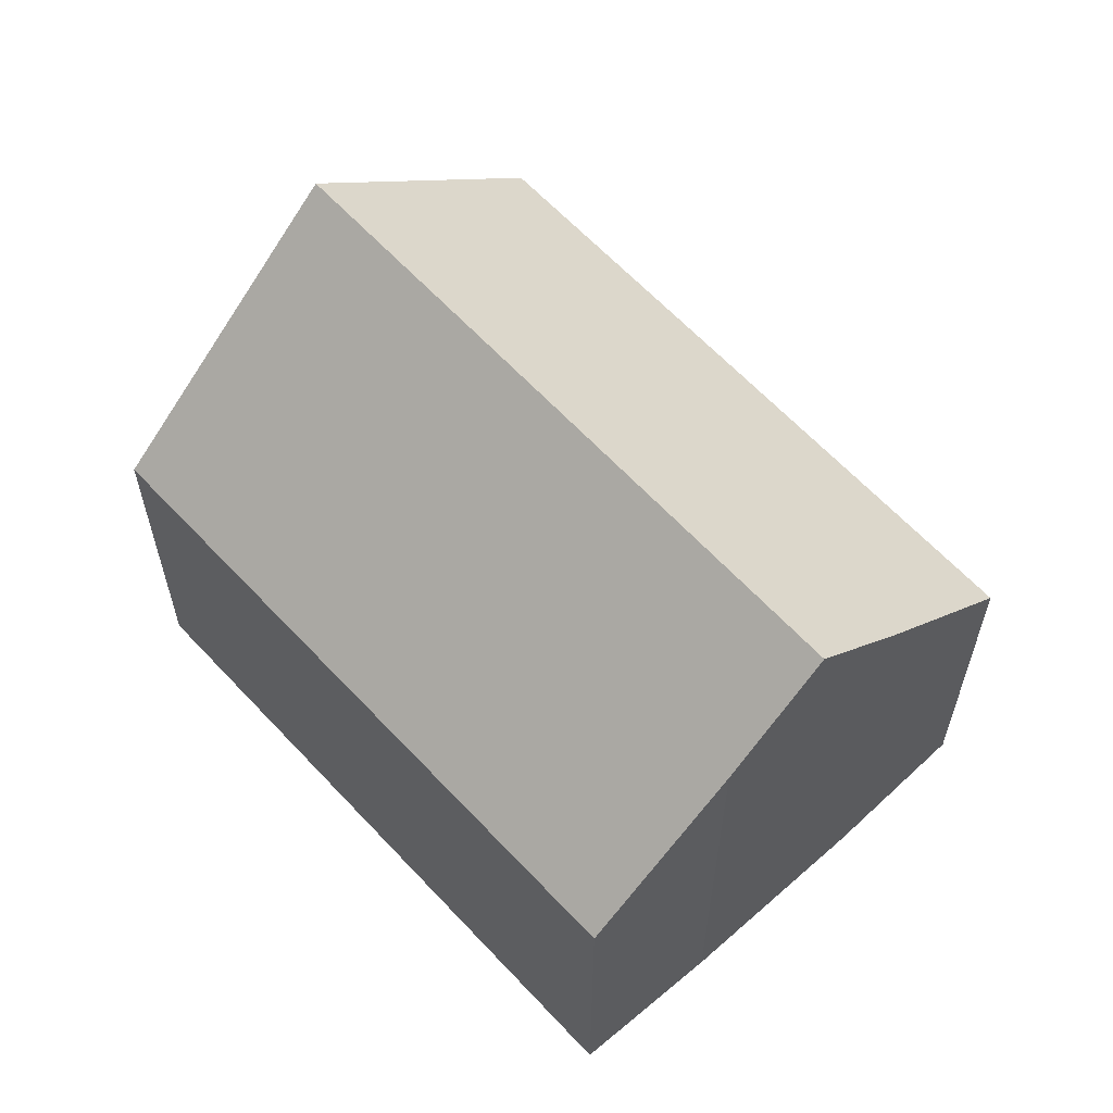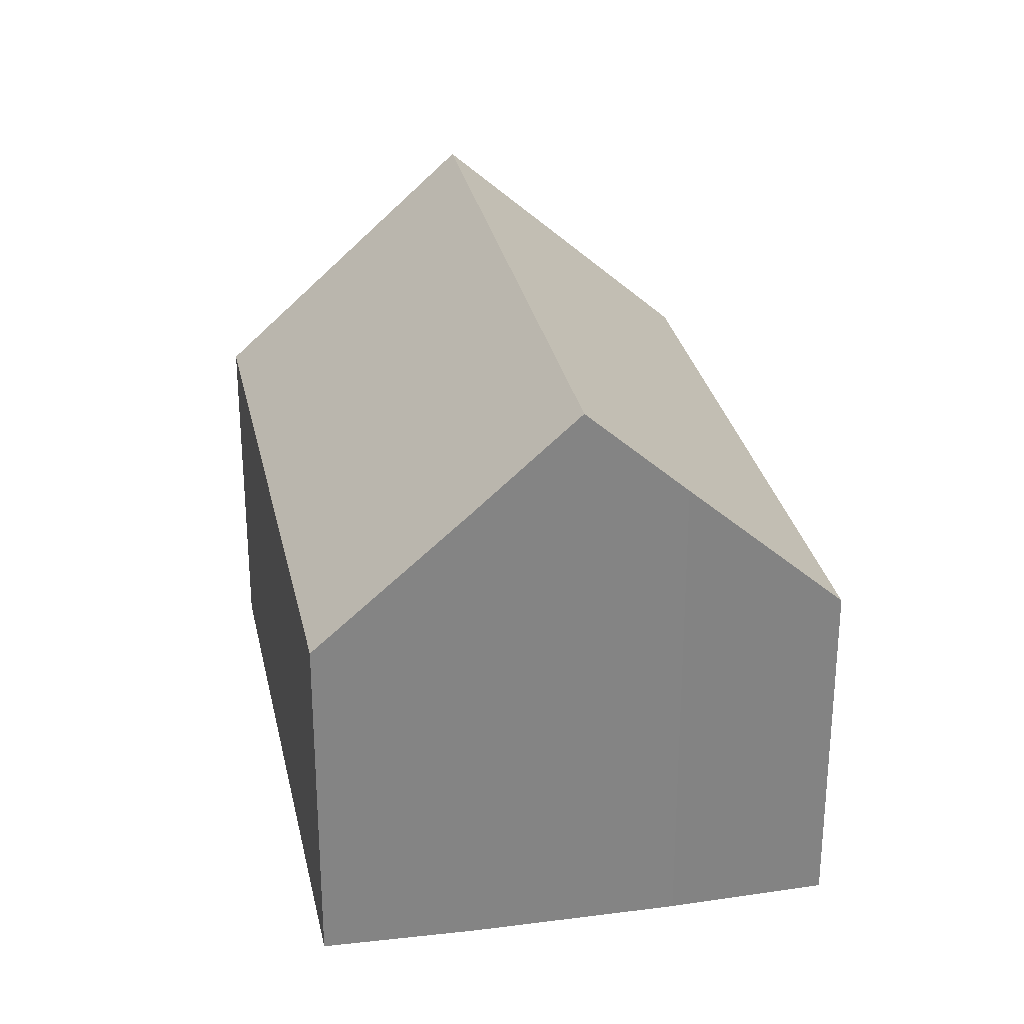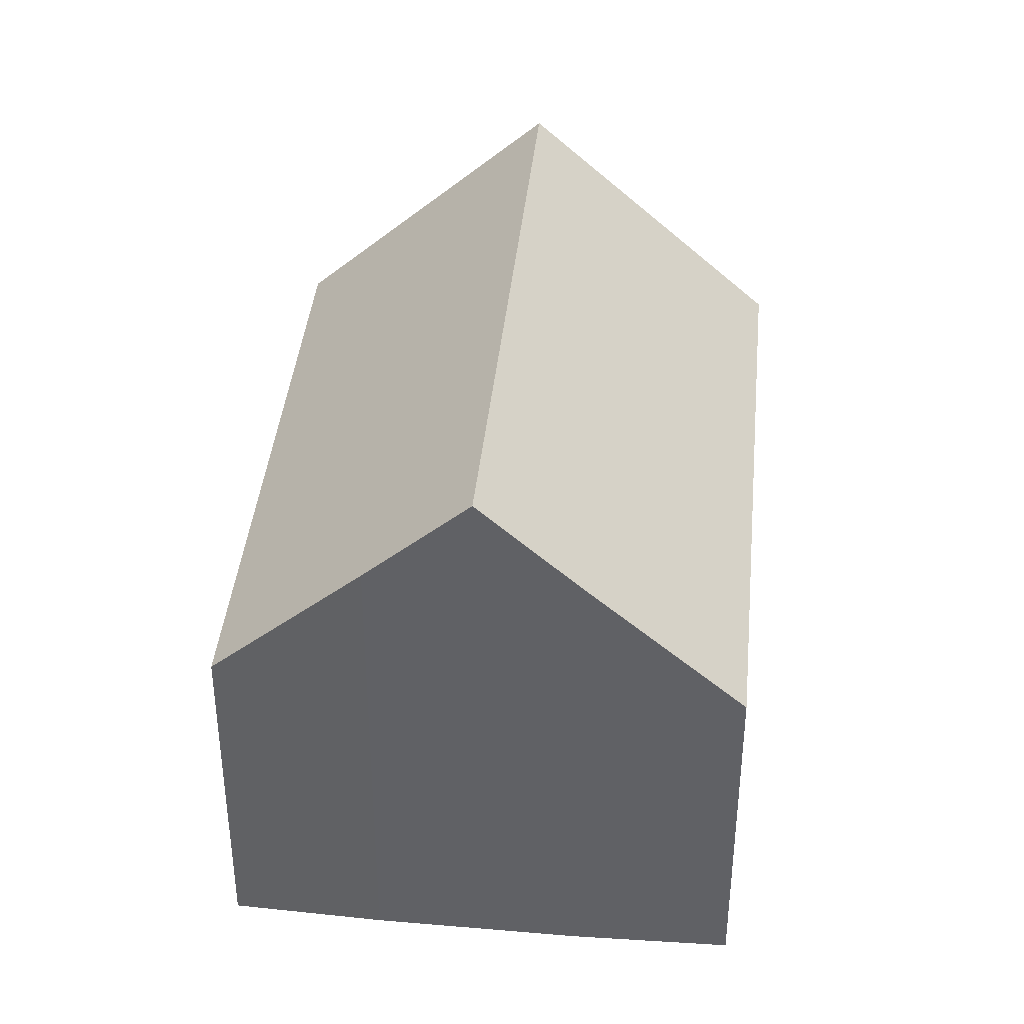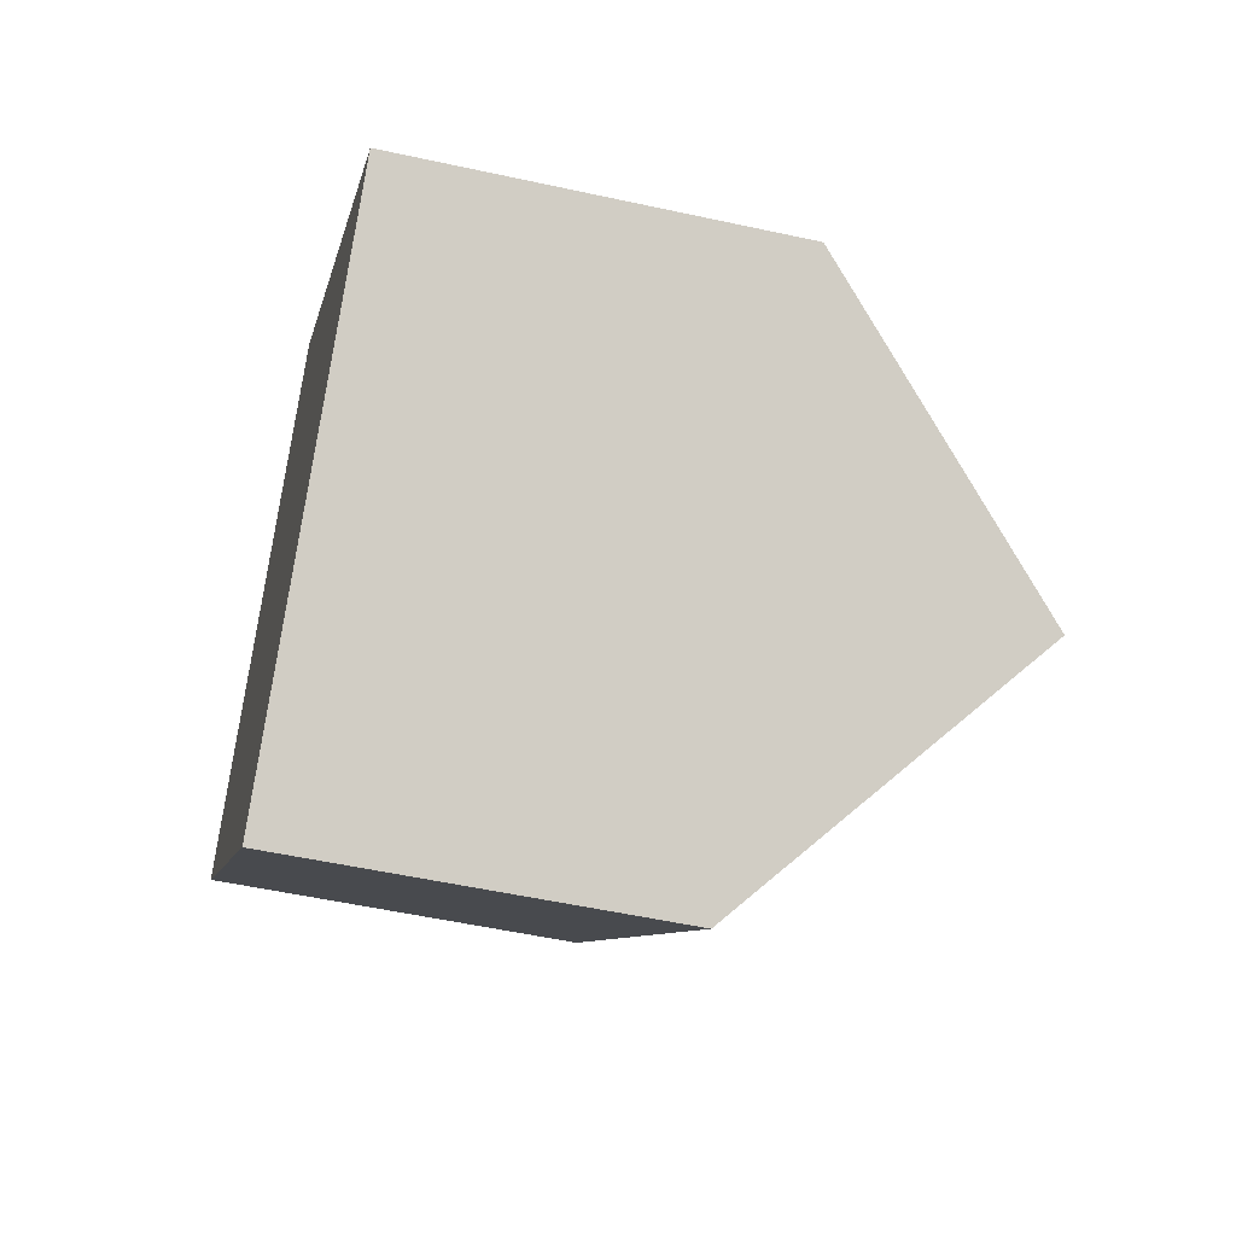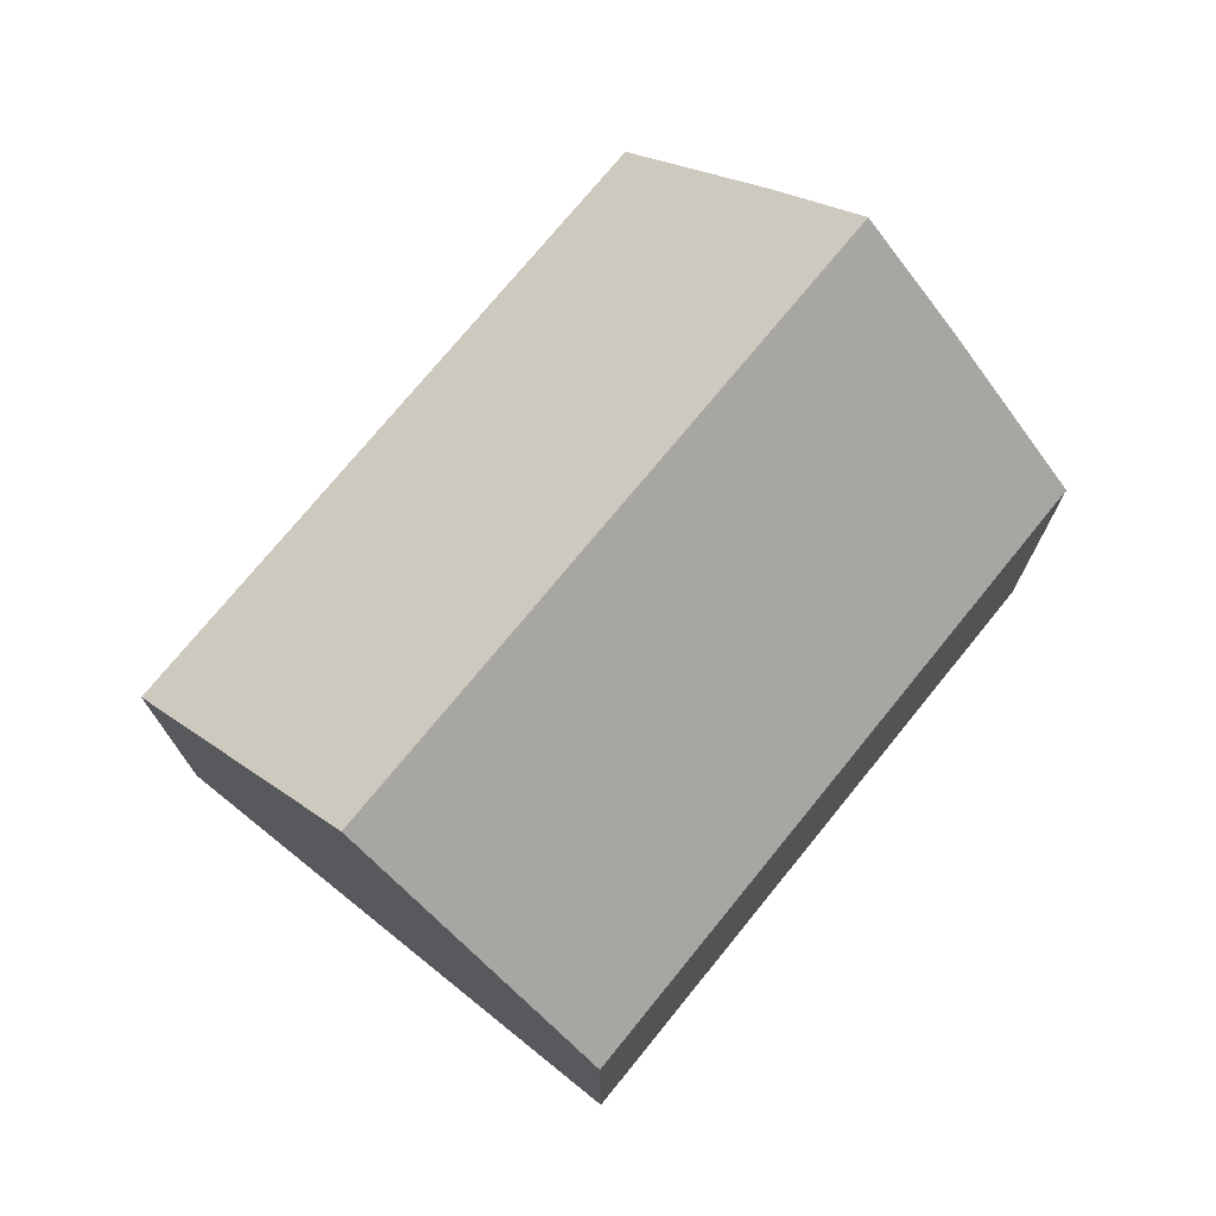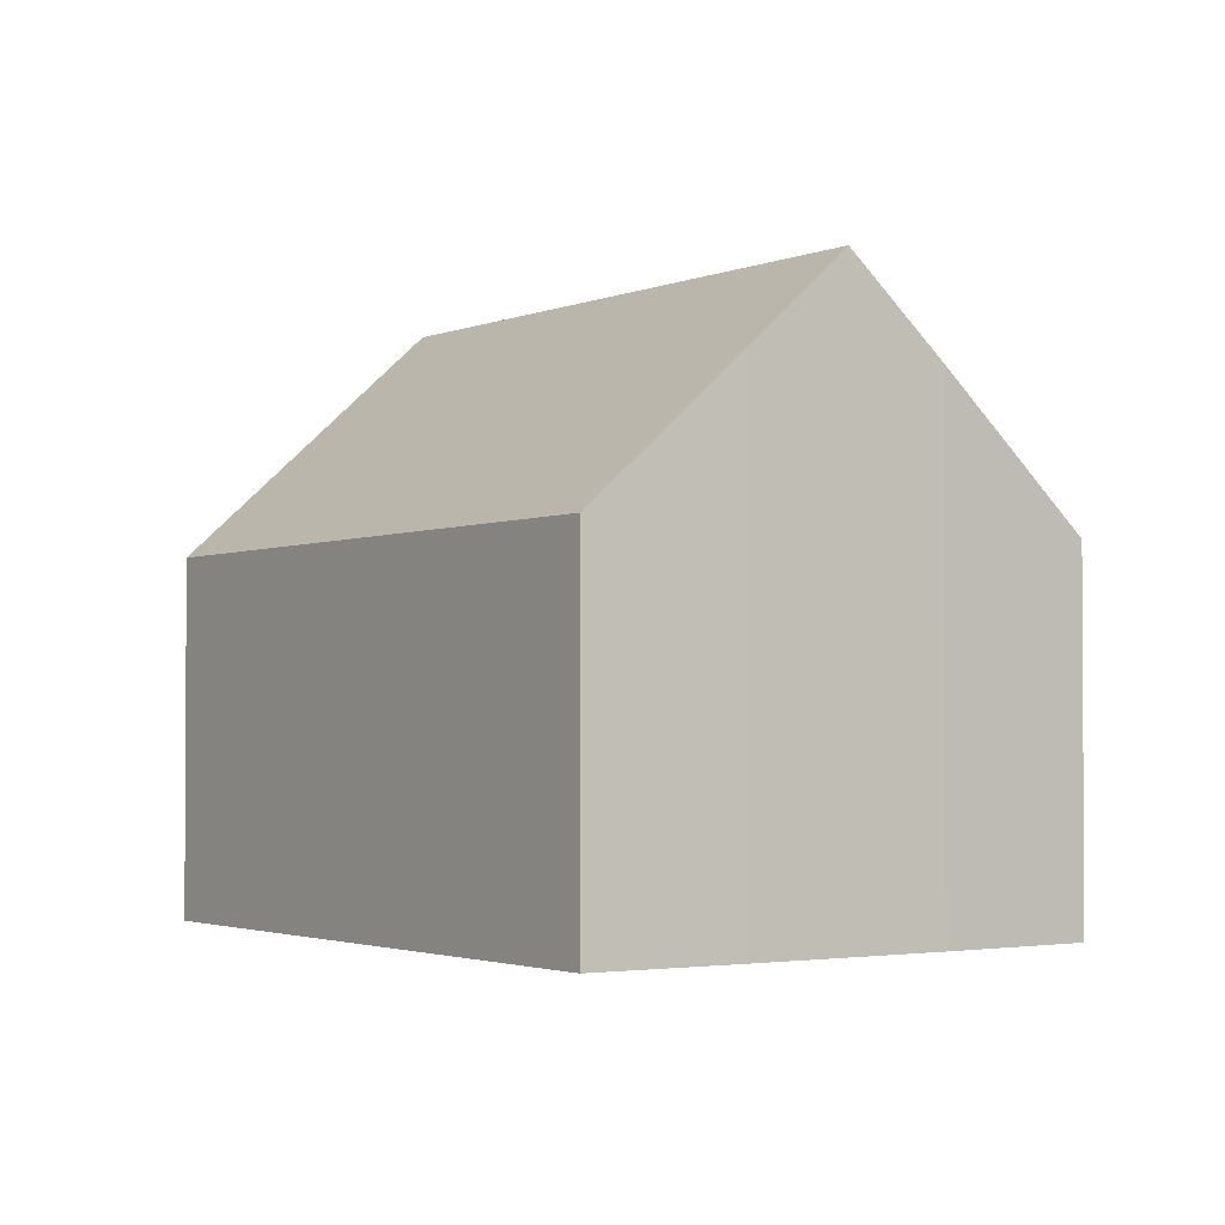
<metadata>
{"format":"obj","ext":"obj","renderer":"f3d","projection":"perspective","resolution":1024,"background":"white","views":[{"elev":61.8,"azim":-88.3,"up":"+Y"},{"elev":29.1,"azim":-57.3,"up":"+Y"},{"elev":39.6,"azim":-40.3,"up":"+Y"},{"elev":-52.2,"azim":76.6,"up":"+Z"},{"elev":75.0,"azim":173.5,"up":"+Y"},{"elev":-2.1,"azim":-80.4,"up":"+Y"}]}
</metadata>
<code>
v  9.732 7.037 -9.547
v  3.57 11.76 3.87
v  13.49 11.76 -5.745
v  0 7.11 4.354e-16
v  2.092 9.866 2.319
v  17.22 7.073 -1.972
v  4.999 9.928 5.371
v  7.297 7.073 7.646
v  2.092 -1.42e-16 2.319
v  4.999 -3.289e-16 5.371
v  3.57 -2.37e-16 3.87
v  7.297 -4.682e-16 7.646
v  0 0 0
v  17.22 1.207e-16 -1.972
v  13.49 3.518e-16 -5.745
v  9.732 5.846e-16 -9.547
g defaultobject
f 1 2 3
f 2 1 4
f 2 4 5
f 6 7 8
f 7 6 2
f 2 6 3
f 5 7 2
f 7 5 9
f 7 9 10
f 10 9 11
f 10 8 7
f 8 10 12
f 4 9 5
f 9 4 13
f 12 6 8
f 6 12 14
f 6 1 3
f 1 6 14
f 1 14 15
f 1 15 16
f 1 13 4
f 13 1 16
f 12 15 14
f 15 12 10
f 15 10 11
f 15 11 16
f 16 11 9
f 16 9 13

</code>
